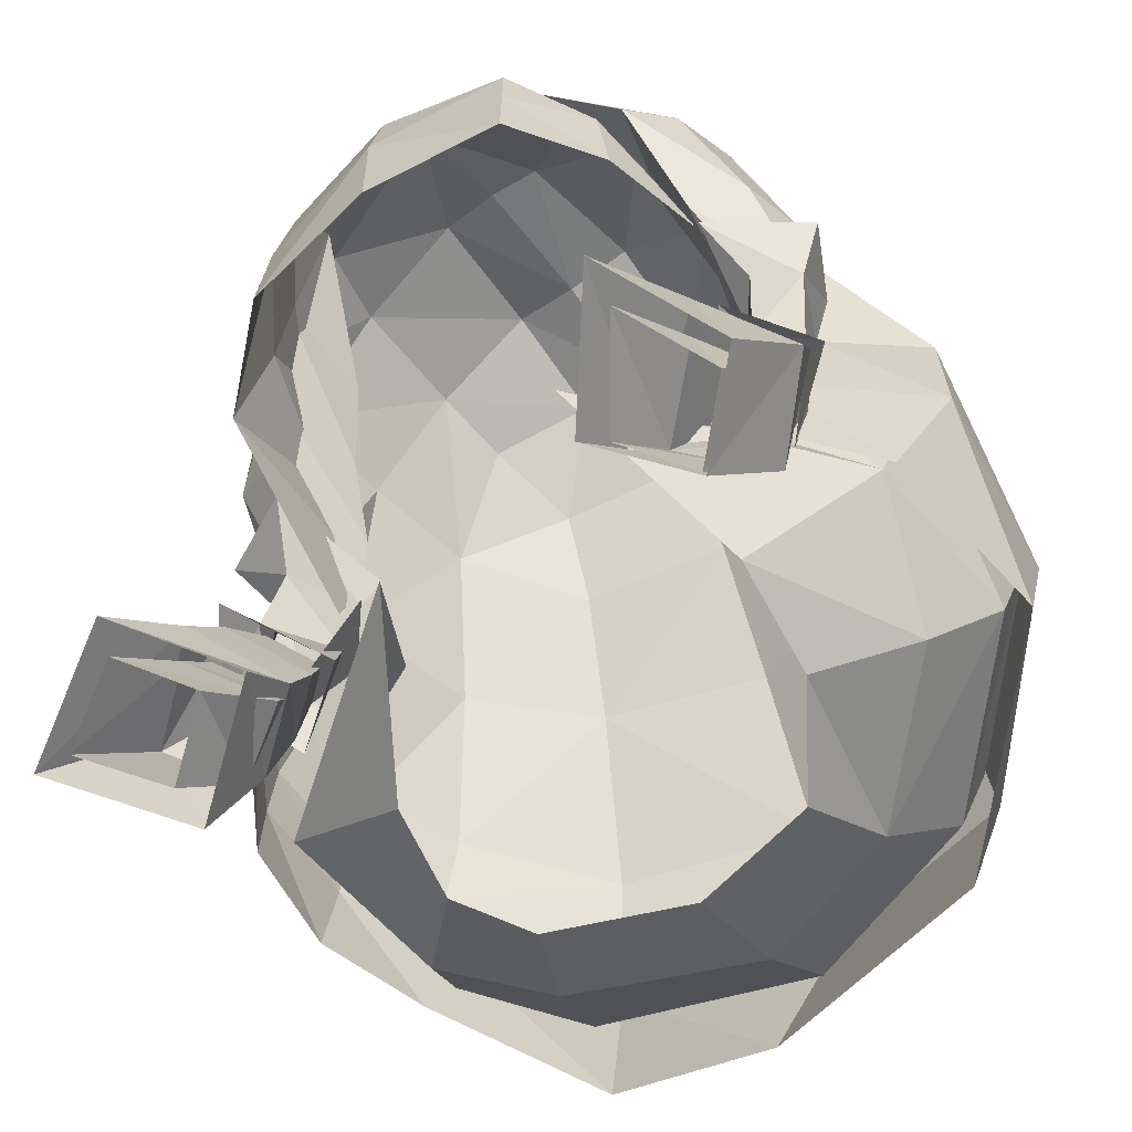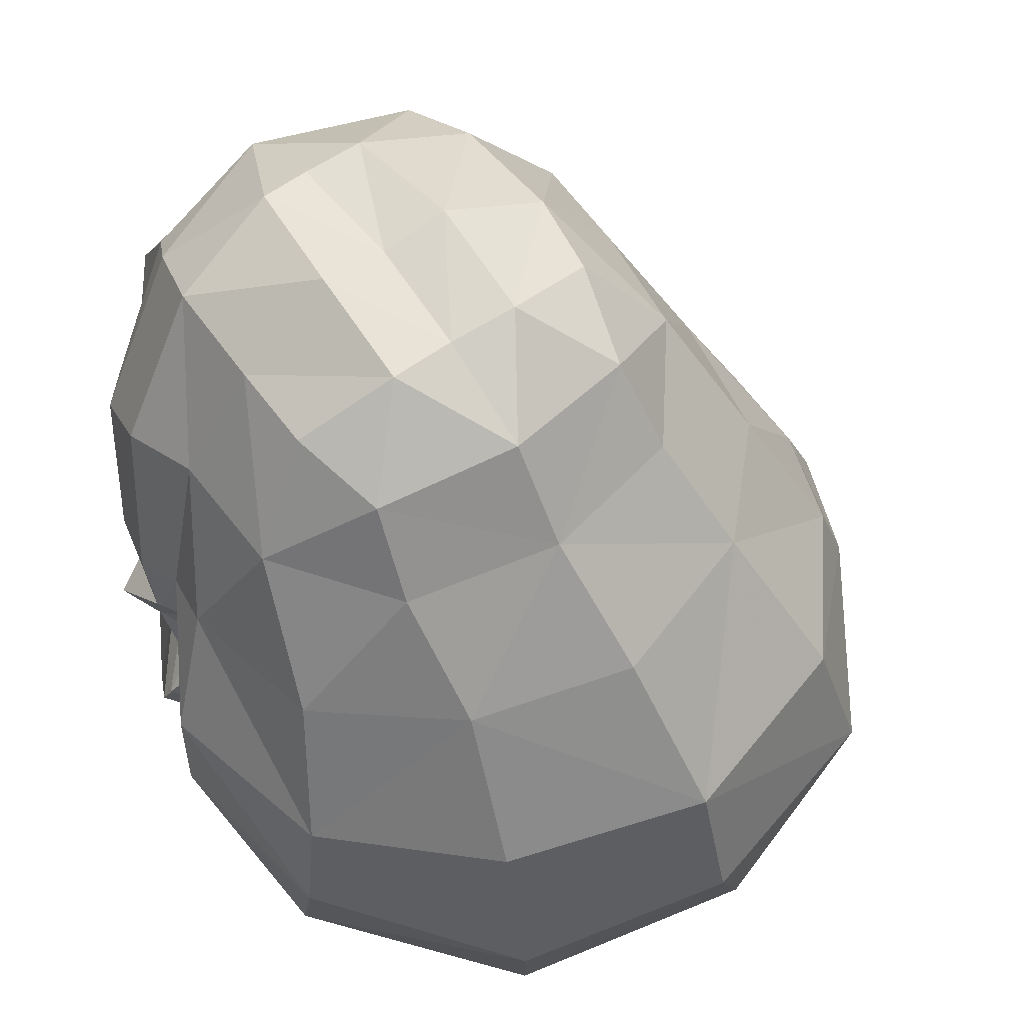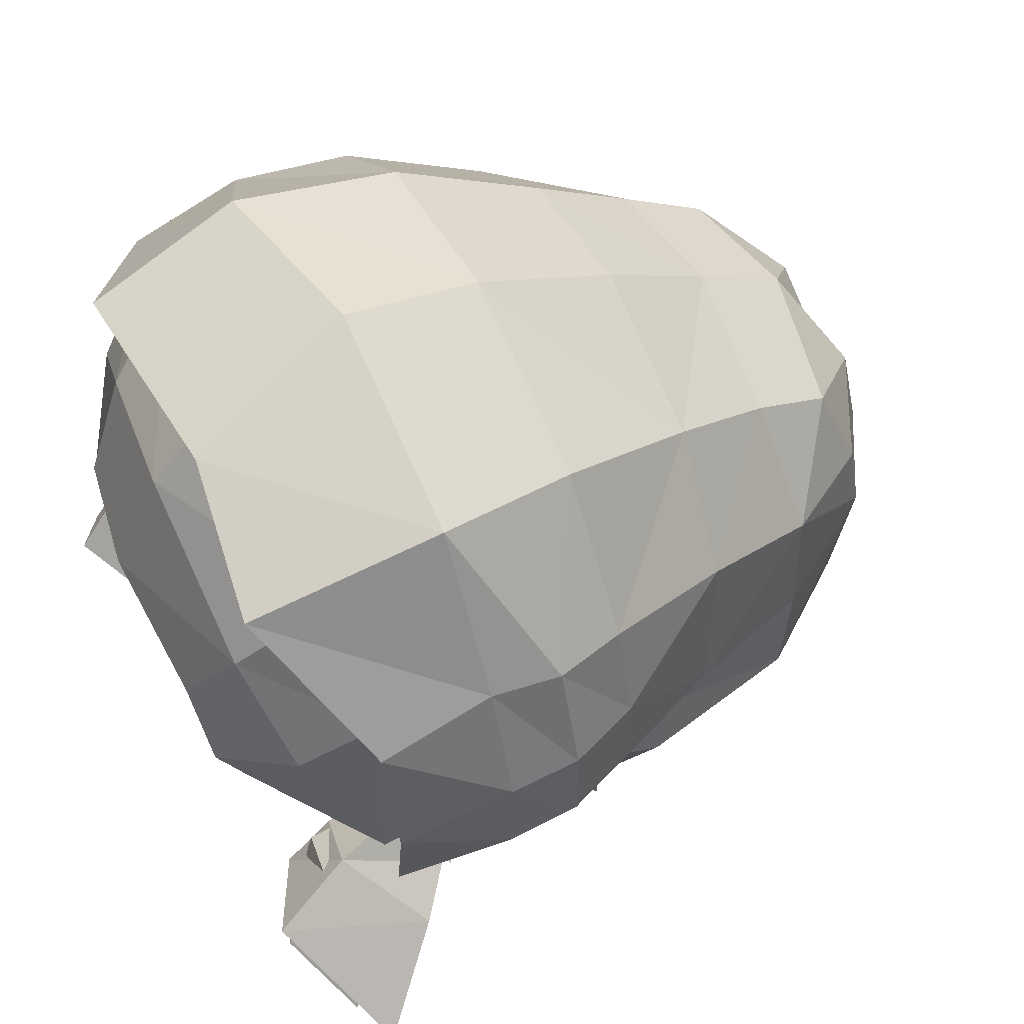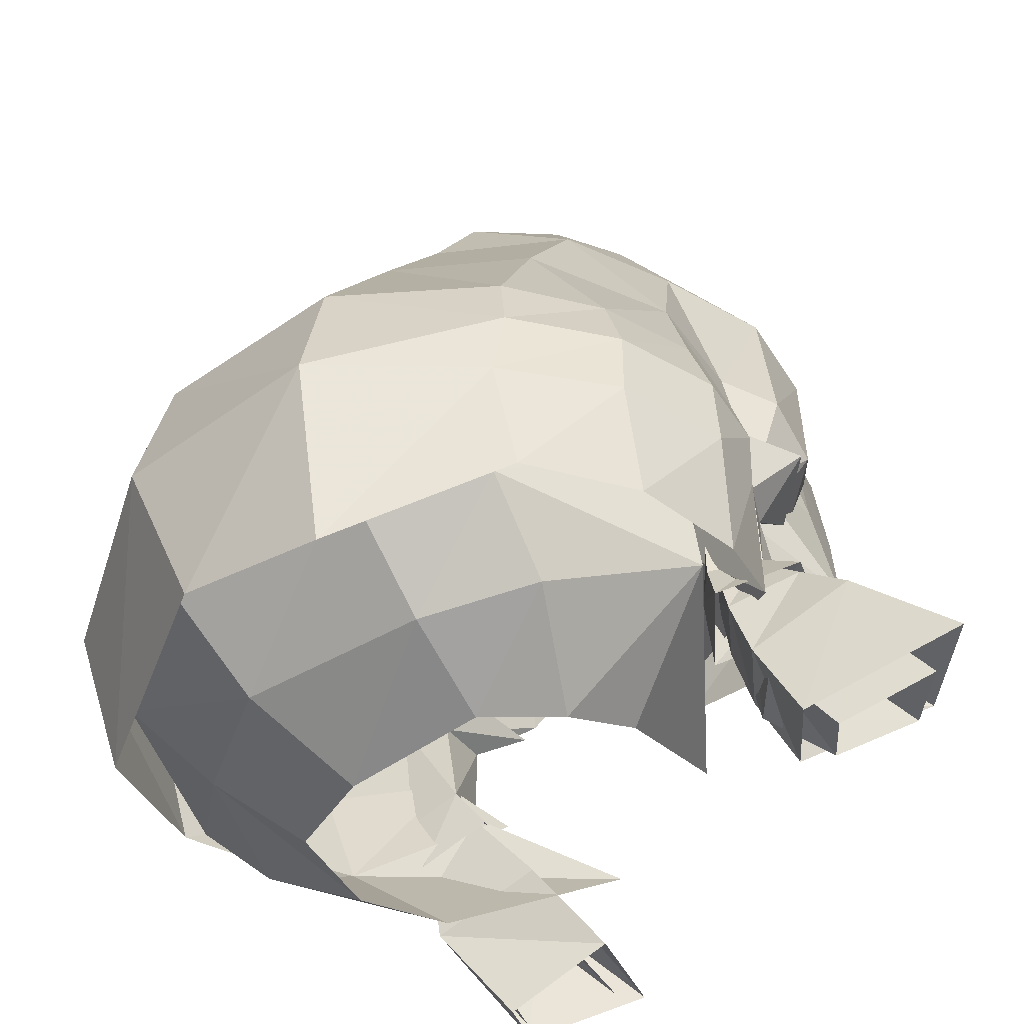
<metadata>
{"format":"obj","ext":"obj","renderer":"f3d","projection":"perspective","resolution":1024,"background":"white","views":[{"elev":-63.2,"azim":31.6,"up":"+Z"},{"elev":58.3,"azim":141.3,"up":"+Z"},{"elev":63.4,"azim":-114.2,"up":"+Y"},{"elev":-42.1,"azim":-127.5,"up":"+Z"}]}
</metadata>
<code>
g common_hair_female_2028
v -1.643 2.278 82.27
v -2.036 3.334 80.88
v -3.459 2.027 80.76
v -2.867 0.8925 82.42
v -4.019 0.1439 80.46
v -3.223 -0.6473 82.26
v 0.324 2.616 82.35
v 0.1487 3.915 80.85
v -2.624 4.685 78.99
v -4.41 3.183 78.09
v -4.126 3.024 79
v -4.631 1.75 78.98
v -4.739 0.4558 78.95
v -0.02982 5.281 78.94
v -1.511 1.534 83.35
v -1.928 0.3107 83.75
v 0.3083 1.785 83.55
v -0.6241 0.5629 84.28
v 0.2411 0.4066 84.14
v -2.125 -0.7401 83.84
v -0.7439 -0.9742 84.53
v 0.2411 0.4066 84.14
v 0.2411 0.4066 84.14
v -0.7439 -0.9742 84.53
v 0.1314 -1.06 84.33
v -5.025 1.82 78.06
v -4.358 3.326 77.17
v -5.089 1.875 77.13
v -0.06106 5.766 77.16
v -2.949 5.184 77.2
v -1.805 -3.986 82.53
v -0.2246 -5.024 81.85
v -0.1464 -4.384 83.04
v -1.805 -4.627 81.54
v -2.042 -4.773 78.86
v -0.2877 -5.12 79.18
v -0.2634 -5.182 80.65
v -1.958 -4.728 80.29
v -2.339 -3.794 81.18
v -2.577 -3.718 79.94
v -2.93 -3.804 78.25
v -2.788 -2.869 81.01
v -2.947 -1.377 78.84
v -3.09 -1.046 77.55
v -3.013 -1.872 79.86
v 2.218 1.997 82.15
v 3.259 0.4474 82.24
v 3.682 1.674 80.56
v 2.178 3.187 80.76
v 3.882 -0.4069 80.24
v 3.161 -1.292 82.07
v 0.324 2.616 82.35
v 2.178 3.187 80.76
v 0.1487 3.915 80.85
v 0.324 2.616 82.35
v 2.499 4.294 78.86
v 4.226 2.4 78.78
v 4.44 2.464 77.22
v 2.604 4.823 76.69
v 4.592 -0.06838 78.62
v 0.1487 3.915 80.85
v 2.067 1.274 83.25
v 2.352 0.1028 83.62
v 0.3083 1.785 83.55
v 0.2411 0.4066 84.14
v 1.126 0.4357 84.23
v 2.304 -1.062 83.65
v 1.02 -1.102 84.48
v 1.126 0.4357 84.23
v 0.2411 0.4066 84.14
v 0.2411 0.4066 84.14
v 0.1314 -1.06 84.33
v 1.02 -1.102 84.48
v 0.3083 1.785 83.55
v 4.614 -0.07042 77.1
v 1.512 -4.227 82.43
v 1.464 -4.861 81.45
v 1.486 -4.893 80.56
v 1.501 -4.93 79.41
v 2.283 -4 80.73
v 2.377 -3.873 79.36
v 3.161 -1.292 82.07
v 3.708 -1.186 80.01
v 3.098 -3.403 81.02
v 1.818 -3.647 82.95
v 3.827 -1.872 79.69
v 3.59 -2.682 79.5
v 3.753 -1.801 78.37
v 3.456 -0.9632 78.41
v 2.633 -3.987 80.59
v 0.6593 -2.866 84.06
v 0.1314 -1.06 84.33
v -0.007556 -2.897 84
v 1.02 -1.102 84.48
v 3.161 -1.292 82.07
v 2.304 -1.062 83.65
v 2.138 -2.641 83.44
v 1.02 -1.102 84.48
v 2.138 -2.641 83.44
v 2.304 -1.062 83.65
v 2.138 -2.641 83.44
v 1.02 -1.102 84.48
v 3.324 -2.455 81.61
v 3.161 -1.292 82.07
v 3.517 -1.589 76.63
v 3.753 -1.801 78.37
v 3.094 -2.029 76.92
v 3.182 -0.968 76.55
v 3.456 -0.9632 78.41
v 3.161 -1.292 82.07
v 3.858 -1.849 76.07
v 2.999 -2.652 76.57
v 2.997 -1.046 75.76
v 2.525 -1.249 76.84
v 3.206 -2.113 78.33
v 2.847 -1.299 78.21
v 2.164 -1.493 76.25
v 2.847 -1.299 78.21
v 3.456 -0.9632 78.41
v 2.525 -1.249 76.84
v 2.525 -1.249 76.84
v 2.997 -1.046 75.76
v 2.164 -1.493 76.25
v 2.525 -1.249 76.84
v 2.87 -1.314 77.21
v 3.206 -2.113 78.33
v 2.92 -2.997 79.07
v 2.847 -1.299 78.21
v 2.92 -2.997 79.07
v 3.206 -2.113 78.33
v 3.673 -1.843 76.06
v 3.478 -1.583 76.6
v 3.092 -1.998 76.88
v 3.004 -2.27 76.47
v 3.005 -1.164 75.85
v 3.173 -1.031 76.54
v 2.292 -1.527 76.27
v 2.555 -1.283 76.82
v 3.779 -2.327 75.08
v 2.941 -3.194 75.64
v 2.946 -1.32 74.7
v 1.667 -1.955 75.37
v 3.349 -3.227 73.95
v 2.401 -4.549 74.66
v 2.429 -2.195 73.55
v 1.295 -2.921 74.35
v -3.786 -1.017 80.02
v -3.223 -0.6473 82.26
v -3.153 -3.123 81.64
v -2.492 -3.788 81.34
v -4.066 -1.767 79.81
v -3.878 -1.352 78.16
v -3.814 -2.518 79.4
v -3.586 -0.6687 78.07
v -2.893 -3.342 80.08
v -0.7836 -2.794 84.08
v -0.007556 -2.897 84
v 0.1314 -1.06 84.33
v 0.1314 -1.06 84.33
v -0.7439 -0.9742 84.53
v -0.7836 -2.794 84.08
v -3.223 -0.6473 82.26
v -3.429 -2.124 82.07
v -2.125 -0.7401 83.84
v -0.007556 -2.897 84
v -0.7836 -2.794 84.08
v -2.083 -3.508 83.1
v -0.7439 -0.9742 84.53
v -2.125 -0.7401 83.84
v -2.252 -2.421 83.52
v -2.252 -2.421 83.52
v -0.7439 -0.9742 84.53
v -4.793 -0.4691 77.88
v -5.119 0.4314 78.02
v -5.17 0.3905 77.08
v -4.748 -0.4944 77.11
v -4.019 -1.284 76.77
v -3.693 -1.893 76.84
v -3.494 -1.806 78.07
v -3.878 -1.352 78.16
v -4.509 -0.4602 78.63
v -3.629 -0.6622 76.51
v -3.878 -1.352 78.16
v -3.586 -0.6687 78.07
v -3.429 -2.124 82.07
v -3.223 -0.6473 82.26
v -4.559 -1.414 76.43
v -3.805 -2.513 76.49
v -3.868 -0.5571 75.93
v -3.629 -0.6622 76.51
v -2.986 -1.158 76.68
v -2.966 -0.9755 78.09
v -2.844 -1.431 75.86
v -2.966 -0.9755 78.09
v -2.986 -1.158 76.68
v -3.586 -0.6687 78.07
v -2.986 -1.158 76.68
v -2.844 -1.431 75.86
v -3.868 -0.5571 75.93
v -2.986 -1.158 76.68
v -3.494 -1.806 78.07
v -2.966 -0.9755 78.09
v -3.135 -2.813 79.07
v -3.494 -1.806 78.07
v -4.487 -1.452 76.34
v -3.903 -2.252 76.41
v -3.696 -1.722 76.81
v -3.932 -1.261 76.76
v -3.83 -0.799 75.87
v -3.642 -0.816 76.57
v -3.162 -1.432 75.82
v -3.249 -1.172 76.53
v -5.117 -1.646 75.87
v -4.054 -2.703 75.86
v -4.082 -0.9107 75.06
v -3.194 -1.737 75.18
v -6.2 -2.418 74.85
v -4.541 -3.581 75.17
v -4.576 -1.205 73.97
v -3.261 -2.396 74.51
v 2.825 -2.564 79.4
v 2.554 -2.541 80.77
v -2.874 4.732 74.68
v -4.496 3.05 75.65
v -5.043 1.595 75.61
v -4.945 0.1086 75.56
v -0.917 5.3 74.89
v 4.328 2.052 75.68
v 2.213 4.337 74.6
v 3.892 -0.3992 75.55
v -4.334 -0.9739 75.85
v -2.335 -1.72 76.4
v -3.161 -0.6458 77.15
v -4.058 3.18 77.24
v -2.924 4.943 77.22
v -2.94 4.459 75.78
v -4.088 3.099 75.8
v -3.774 2.135 74.79
v -4.499 0.2148 75.56
v -0.07246 5.538 77.12
v -0.1535 5.179 75.65
v 2.29 4.17 75.62
v 2.591 4.561 77.1
v 4.293 2.382 77.3
v 4.043 1.896 75.63
v 3.262 1.299 74.73
v 3.705 -0.3366 75.69
v -0.1535 5.179 75.65
v -0.1535 5.179 75.65
v -0.07246 5.538 77.12
v 2.591 4.561 77.1
v 2.241 -1.632 76.32
v 1.176 -3.143 75.44
v 2.105 -0.8413 74.27
v -1.638 -2.28 75.22
v -2.347 -0.7466 76.3
v -2.137 1.87 73.9
v -2.763 0.963 73.95
v -2.588 3.094 74.51
v -2.732 -0.1346 74.31
v -0.3033 2.365 73.72
v -0.2161 3.882 74.43
v 2.06 0.6177 74.03
v 1.274 2.019 73.92
v 1.693 3.19 74.55
v -0.2161 3.882 74.43
v 1.274 2.019 73.92
v -0.3033 2.365 73.72
v -0.2161 3.882 74.43
v -4.545 0.5867 77.3
v 4.183 -0.1428 77.19
v -0.2161 3.882 74.43
v -0.2161 3.882 74.43
v -0.1535 5.179 75.65
v 2.29 4.17 75.62
v -2.747 -0.5108 77.34
v 2.87 -1.314 77.21
v 3.456 -0.9632 78.41
v 3.753 -1.801 78.37
v 3.517 -1.589 76.63
v 0.324 2.616 82.35
v 0.3083 1.785 83.55
v 2.067 1.274 83.25
v 0.324 2.616 82.35
v 3.753 -1.801 78.37
v 3.456 -0.9632 78.41
v 3.697 -0.9786 79.3
v 3.205 -2.113 78.33
v 2.963 -2.845 78.8
v 2.847 -1.299 78.21
v 4.123 -2.007 79.09
v 2.963 -2.845 78.8
v 2.688 -1.519 78.84
v 2.847 -1.299 78.21
v -3.878 -1.352 78.16
v -3.878 -0.5154 78.96
v -3.75 -0.6605 78.07
v -3.494 -1.806 78.07
v -2.966 -0.9756 78.09
v -3.194 -2.555 78.64
v -4.264 -1.93 78.79
v -3.194 -2.555 78.64
v -2.966 -0.9756 78.09
v -2.689 -0.9424 78.47
v -3.135 -2.813 79.07
v -2.986 -1.158 76.68
v -3.629 -0.6622 76.51
v -3.586 -0.6687 78.07
v -3.494 -1.806 78.07
v 2.071 -1.844 76.27
v 2.385 -2.532 80.96
v 2.707 -1.765 79.57
v 2.847 -1.299 78.21
v -2.742 -1.274 79.11
v -2.595 -1.885 80.11
v -2.893 -3.342 80.08
v -3.135 -2.813 79.07
v -2.966 -0.9755 78.09
v -2.345 -2.337 81.32
v -2.492 -3.788 81.34
v -1.805 -3.986 82.53
v -2.125 -0.7401 83.84
v -5.056 -1.668 75.42
v -4.167 -2.519 75.41
v -4.066 -2.156 75.86
v -4.59 -1.511 75.8
v -4.189 -1.08 74.78
v -4.033 -0.9878 75.42
v -3.31 -1.752 74.86
v -3.365 -1.503 75.38
v -5.574 -2.532 74.57
v -4.557 -3.245 74.77
v -4.578 -1.788 74.03
v -3.772 -2.519 74.36
v 3.753 -1.801 78.37
v 3.456 -0.9632 78.41
v 3.182 -0.968 76.55
v 2.525 -1.249 76.84
v -3.878 -1.352 78.16
v 3.423 -2.315 74.8
v 3.343 -1.948 75.54
v 2.83 -2.384 75.87
v 2.787 -2.974 75.23
v 2.791 -1.551 74.51
v 2.836 -1.433 75.39
v 2.295 -1.708 75.7
v 1.958 -2.04 75.02
v 3.097 -2.999 73.94
v 2.378 -4.002 74.48
v 2.399 -2.216 73.64
v 1.629 -2.771 74.25
f 1 2 3
f 3 4 1
f 5 4 3
f 4 5 6
f 7 8 2
f 2 1 7
f 9 10 11
f 5 12 13
f 2 9 11
f 11 3 2
f 8 14 2
f 15 4 16
f 17 18 19
f 16 4 20
f 21 22 18
f 23 24 25
f 20 18 16
f 18 20 21
f 15 16 18
f 18 17 15
f 4 6 20
f 26 10 27
f 27 28 26
f 14 29 30
f 30 9 14
f 31 32 33
f 32 31 34
f 35 36 37
f 37 32 34
f 34 38 37
f 35 37 38
f 31 39 34
f 39 38 34
f 39 40 38
f 38 41 35
f 39 31 42
f 41 43 44
f 42 45 40
f 40 39 42
f 40 41 38
f 46 47 48
f 48 49 46
f 50 48 47
f 47 51 50
f 52 46 49
f 53 54 55
f 56 57 58
f 58 59 56
f 50 60 57
f 57 48 50
f 49 48 57
f 57 56 49
f 61 49 14
f 62 63 47
f 64 65 66
f 63 67 47
f 68 69 70
f 71 72 73
f 67 63 69
f 69 68 67
f 62 74 69
f 69 63 62
f 47 67 51
f 58 57 60
f 60 75 58
f 14 56 59
f 59 29 14
f 76 33 32
f 32 77 76
f 37 78 77
f 77 32 37
f 79 78 37
f 76 77 80
f 80 77 78
f 80 78 81
f 78 79 81
f 36 79 37
f 50 82 83
f 76 84 85
f 86 87 88
f 88 89 83
f 90 87 84
f 91 92 93
f 92 91 94
f 95 96 97
f 93 33 91
f 76 85 33
f 98 99 100
f 101 102 91
f 101 103 104
f 75 60 89
f 105 106 107
f 60 50 83
f 83 89 60
f 108 109 105
f 83 103 86
f 83 110 103
f 111 105 107
f 107 112 111
f 113 108 105
f 105 111 113
f 114 107 115
f 115 116 114
f 117 112 107
f 107 114 117
f 118 119 120
f 121 108 113
f 122 123 124
f 89 125 75
f 126 127 128
f 88 83 86
f 88 129 130
f 85 103 101
f 84 87 103
f 88 87 129
f 91 85 101
f 131 132 133
f 133 134 131
f 135 136 132
f 132 131 135
f 137 134 133
f 133 138 137
f 135 137 138
f 138 136 135
f 139 131 134
f 134 140 139
f 141 135 131
f 131 139 141
f 140 134 137
f 137 142 140
f 142 137 135
f 135 141 142
f 143 139 140
f 140 144 143
f 145 141 139
f 139 143 145
f 144 140 142
f 142 146 144
f 146 142 141
f 141 145 146
f 5 147 148
f 31 149 150
f 151 152 153
f 152 147 154
f 150 149 155
f 156 157 158
f 159 160 161
f 162 163 164
f 165 166 33
f 31 33 167
f 168 169 170
f 171 166 172
f 173 174 175
f 175 176 173
f 177 178 179
f 179 180 177
f 147 181 154
f 182 183 184
f 147 151 185
f 147 185 186
f 187 188 178
f 178 177 187
f 189 187 177
f 177 190 189
f 191 192 179
f 179 178 191
f 193 191 178
f 178 188 193
f 194 195 196
f 197 198 199
f 189 190 200
f 201 202 203
f 152 151 147
f 167 171 149
f 149 153 155
f 152 204 153
f 166 171 167
f 205 206 207
f 207 208 205
f 209 205 208
f 208 210 209
f 211 212 207
f 207 206 211
f 209 210 212
f 212 211 209
f 213 214 206
f 206 205 213
f 215 213 205
f 205 209 215
f 214 216 211
f 211 206 214
f 216 215 209
f 209 211 216
f 217 218 214
f 214 213 217
f 219 217 213
f 213 215 219
f 218 220 216
f 216 214 218
f 220 219 215
f 215 216 220
f 221 222 80
f 80 81 221
f 76 80 222
f 223 224 27
f 27 30 223
f 225 226 175
f 175 28 225
f 227 223 30
f 30 29 227
f 228 229 59
f 59 58 228
f 58 75 228
f 229 227 29
f 29 59 229
f 75 125 230
f 231 232 233
f 233 176 231
f 234 235 236
f 236 237 234
f 238 239 237
f 235 240 241
f 241 236 235
f 242 243 244
f 244 245 242
f 246 245 247
f 243 242 248
f 249 250 251
f 247 252 253
f 253 254 247
f 255 256 239
f 257 258 238
f 238 259 257
f 258 260 239
f 239 238 258
f 261 257 259
f 259 262 261
f 263 264 265
f 265 246 263
f 246 254 263
f 266 265 264
f 267 268 269
f 239 260 255
f 237 236 259
f 259 238 237
f 237 239 270
f 270 234 237
f 236 241 262
f 262 259 236
f 265 242 245
f 245 246 265
f 271 247 245
f 245 244 271
f 242 265 272
f 273 274 275
f 239 256 276
f 276 270 239
f 247 271 277
f 247 277 252
f 278 279 280
f 7 1 15
f 15 17 7
f 281 282 283
f 62 46 284
f 4 15 1
f 46 62 47
f 75 230 228
f 246 247 254
f 285 286 287
f 288 289 290
f 285 287 291
f 285 289 288
f 285 291 289
f 292 293 294
f 295 296 297
f 298 299 300
f 295 301 296
f 295 298 301
f 302 303 304
f 149 151 153
f 153 305 155
f 45 43 41
f 41 40 45
f 306 307 308
f 309 305 153
f 298 300 301
f 125 310 230
f 90 76 311
f 311 312 129
f 129 90 311
f 313 129 312
f 314 315 316
f 316 317 314
f 317 318 314
f 315 319 320
f 320 316 315
f 321 320 319
f 49 56 14
f 14 9 2
f 185 171 322
f 87 86 103
f 90 129 87
f 76 90 84
f 85 84 103
f 323 324 325
f 325 326 323
f 327 323 326
f 326 328 327
f 324 329 330
f 330 325 324
f 329 327 328
f 328 330 329
f 331 332 324
f 324 323 331
f 333 331 323
f 323 327 333
f 332 334 329
f 329 324 332
f 334 333 327
f 327 329 334
f 335 115 107
f 336 337 338
f 190 177 339
f 176 233 173
f 226 231 176
f 176 175 226
f 147 5 181
f 5 13 181
f 174 26 28
f 28 175 174
f 224 225 28
f 28 27 224
f 5 3 12
f 3 11 12
f 10 26 12
f 12 11 10
f 174 173 181
f 181 13 174
f 26 174 13
f 13 12 26
f 9 30 10
f 154 181 173
f 233 154 173
f 30 27 10
f 340 341 342
f 342 343 340
f 344 345 341
f 341 340 344
f 343 342 346
f 346 347 343
f 347 346 345
f 345 344 347
f 348 340 343
f 343 349 348
f 350 344 340
f 340 348 350
f 349 343 347
f 347 351 349
f 351 347 344
f 344 350 351
f 85 91 33
f 33 166 167
f 31 167 149
f 171 185 149
f 149 185 151

</code>
